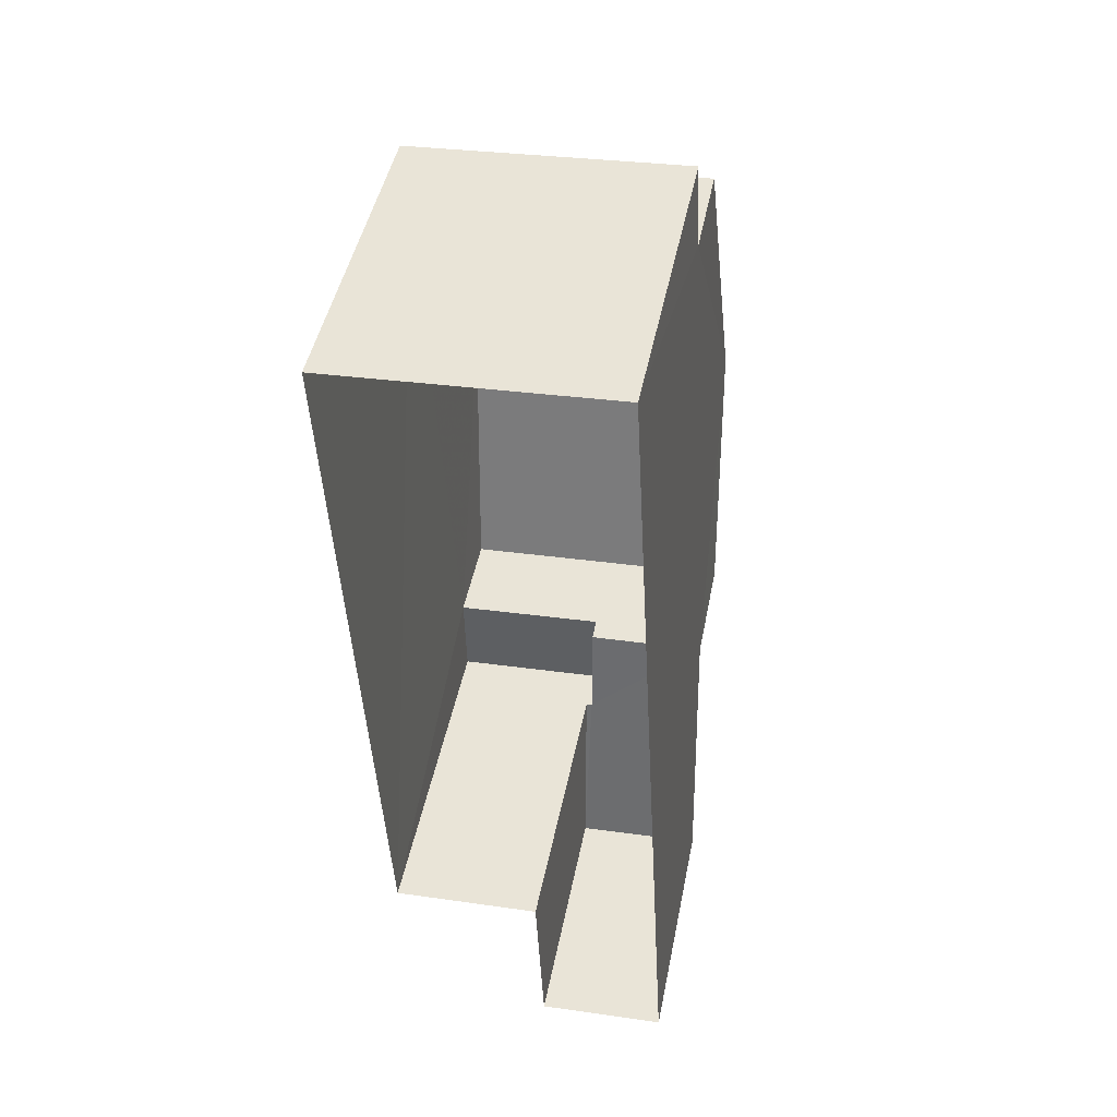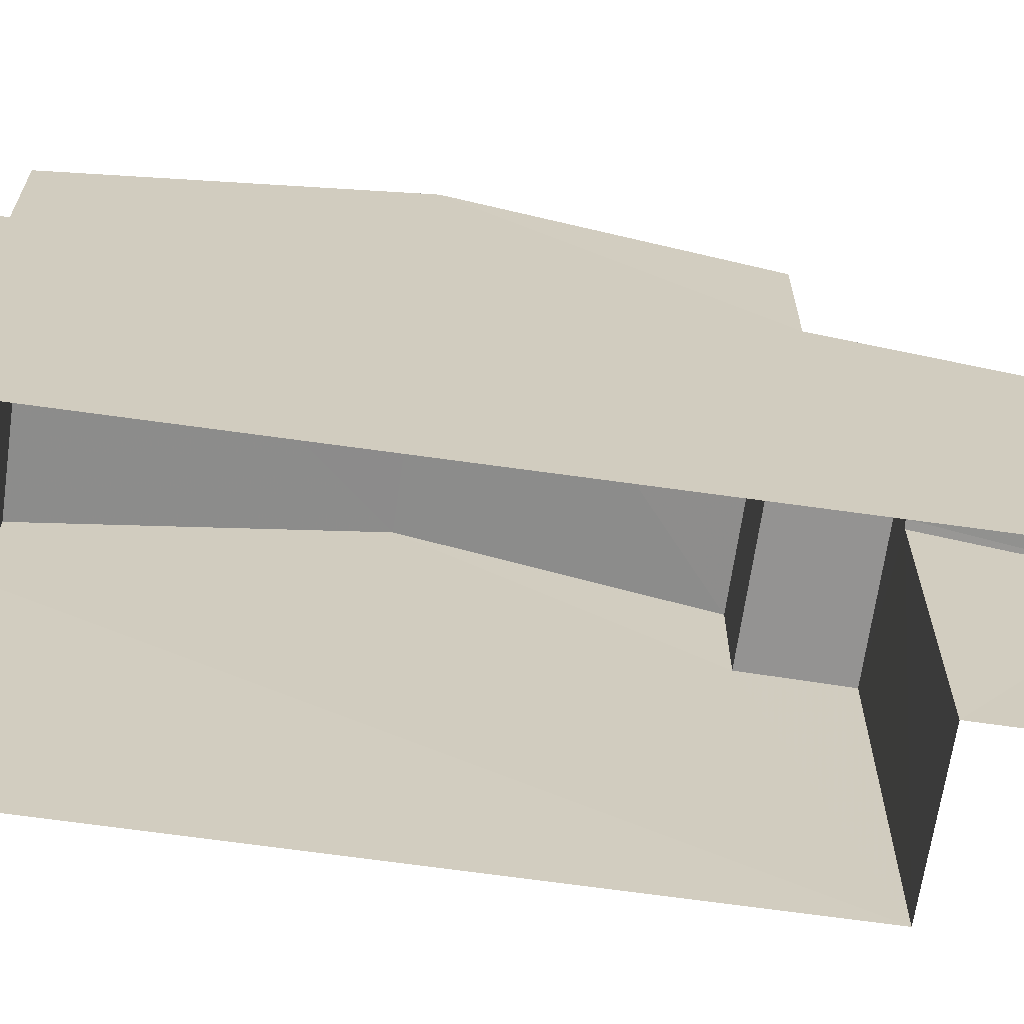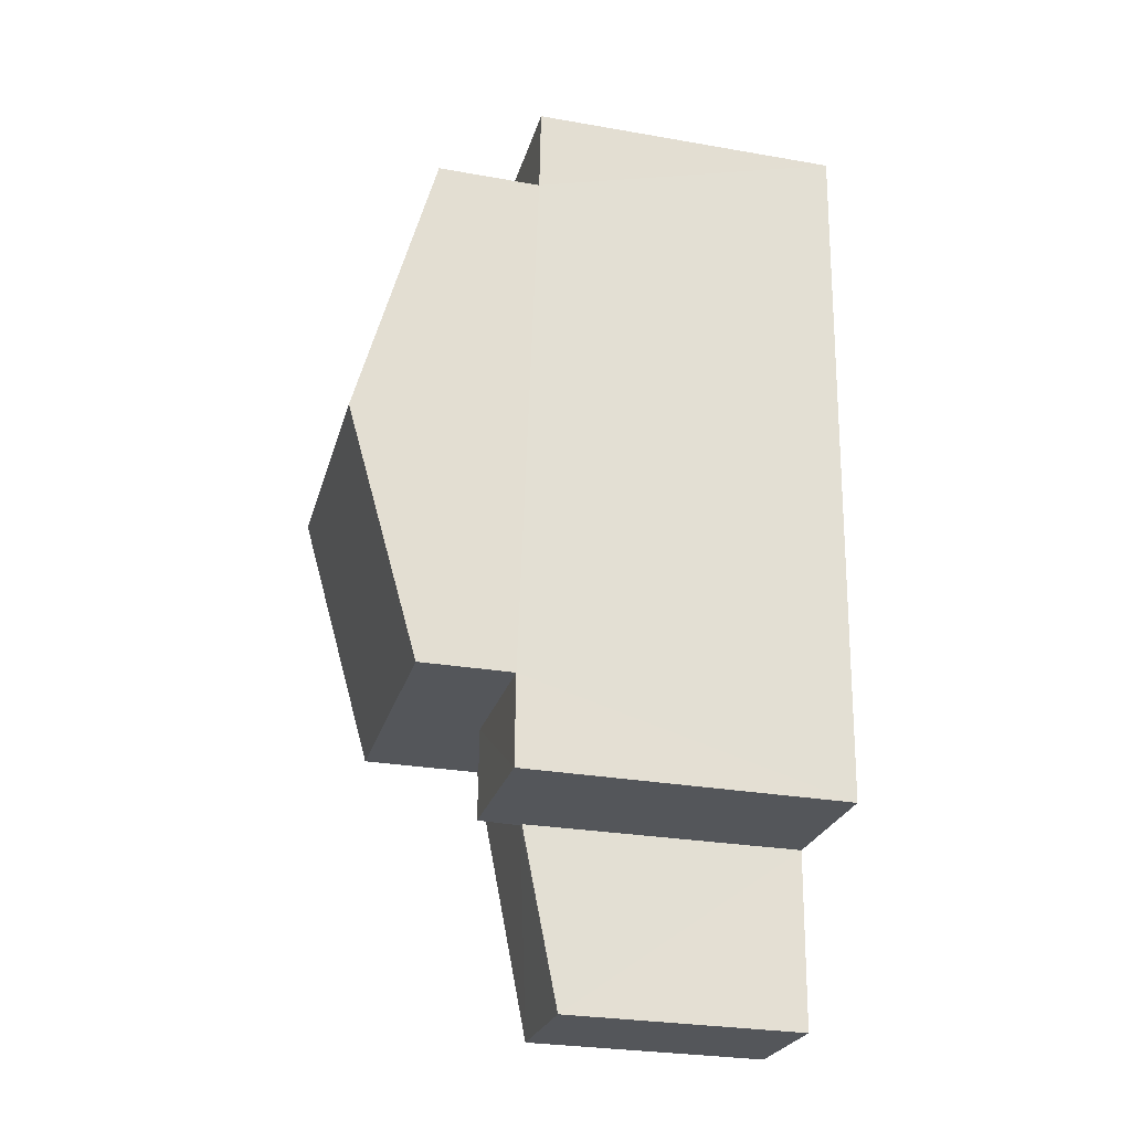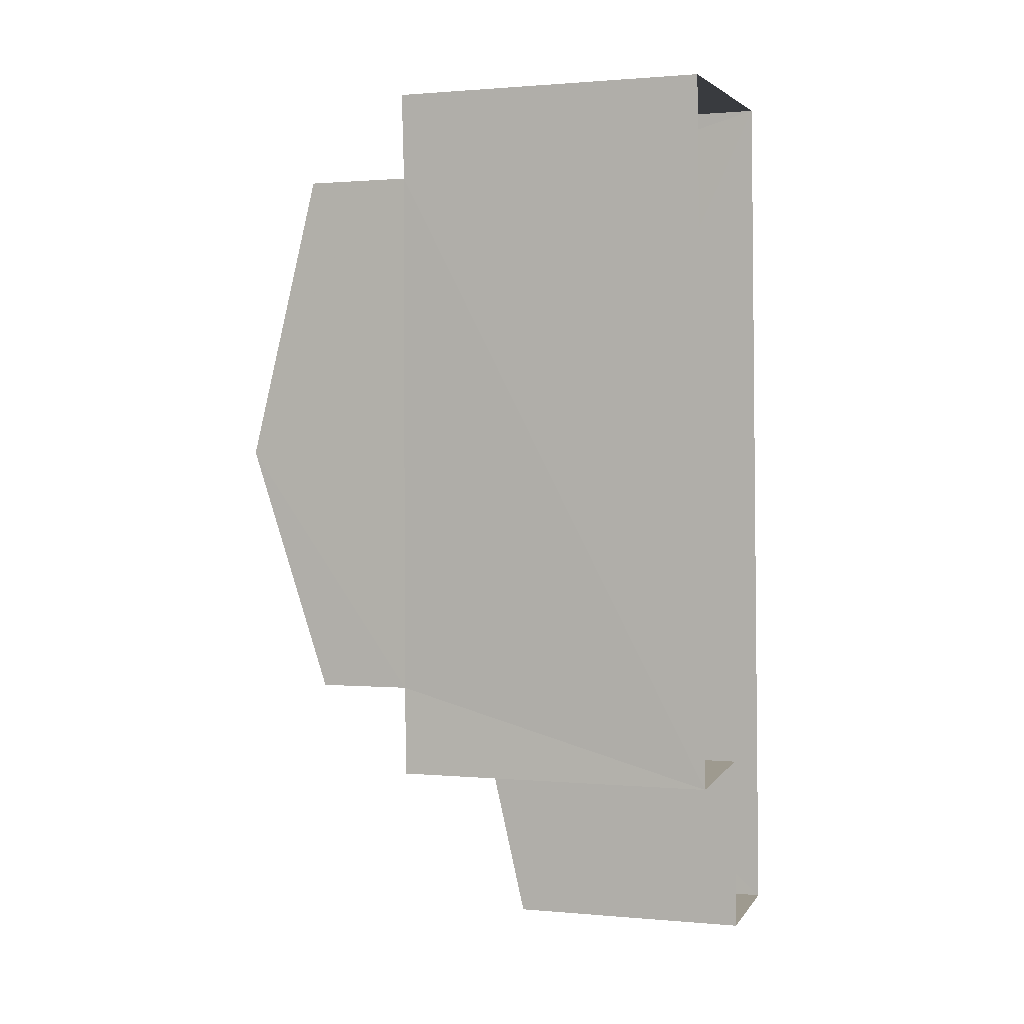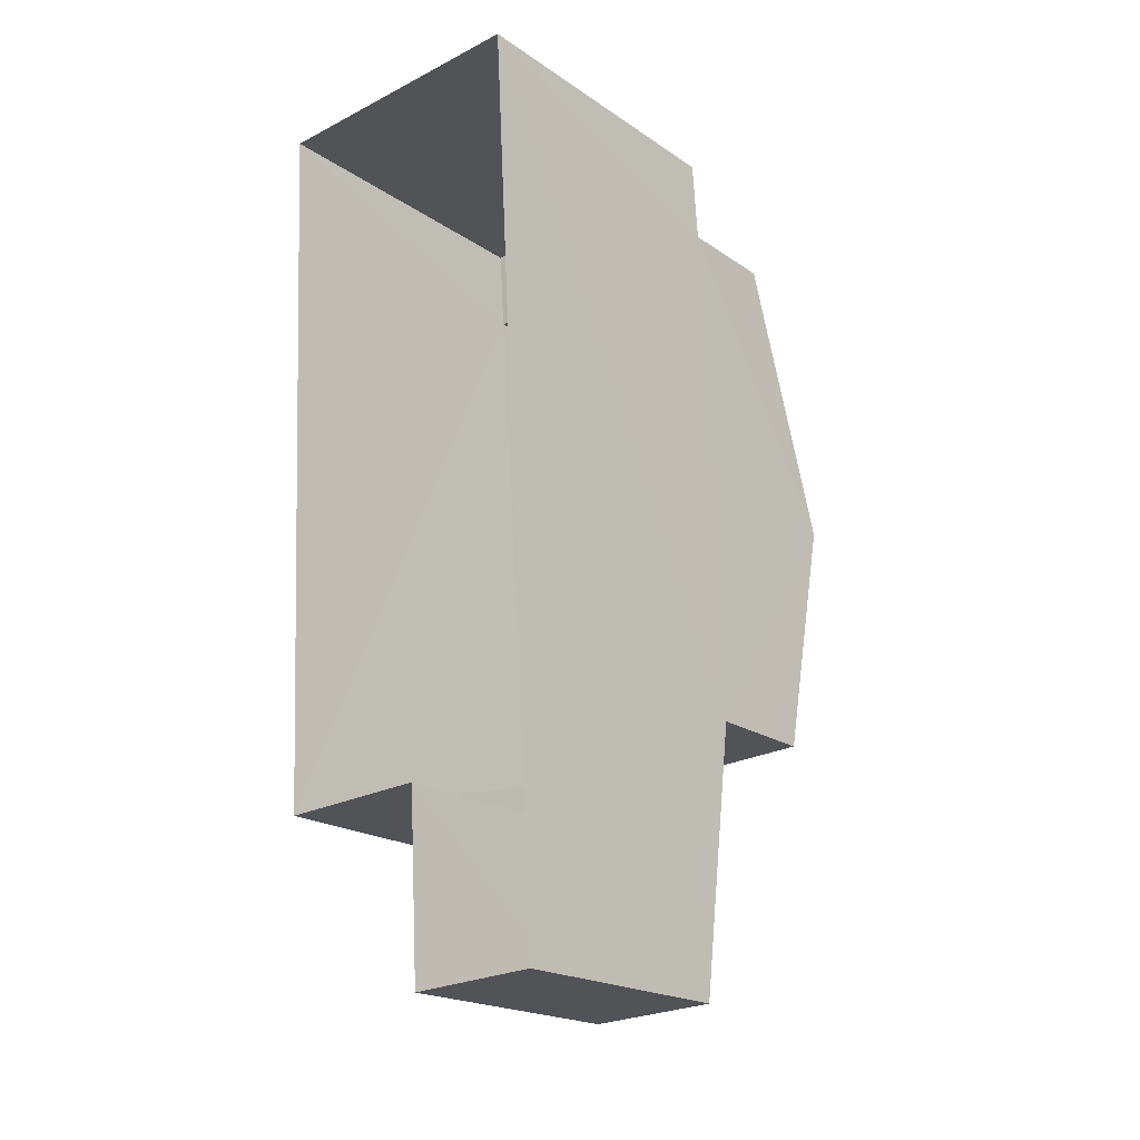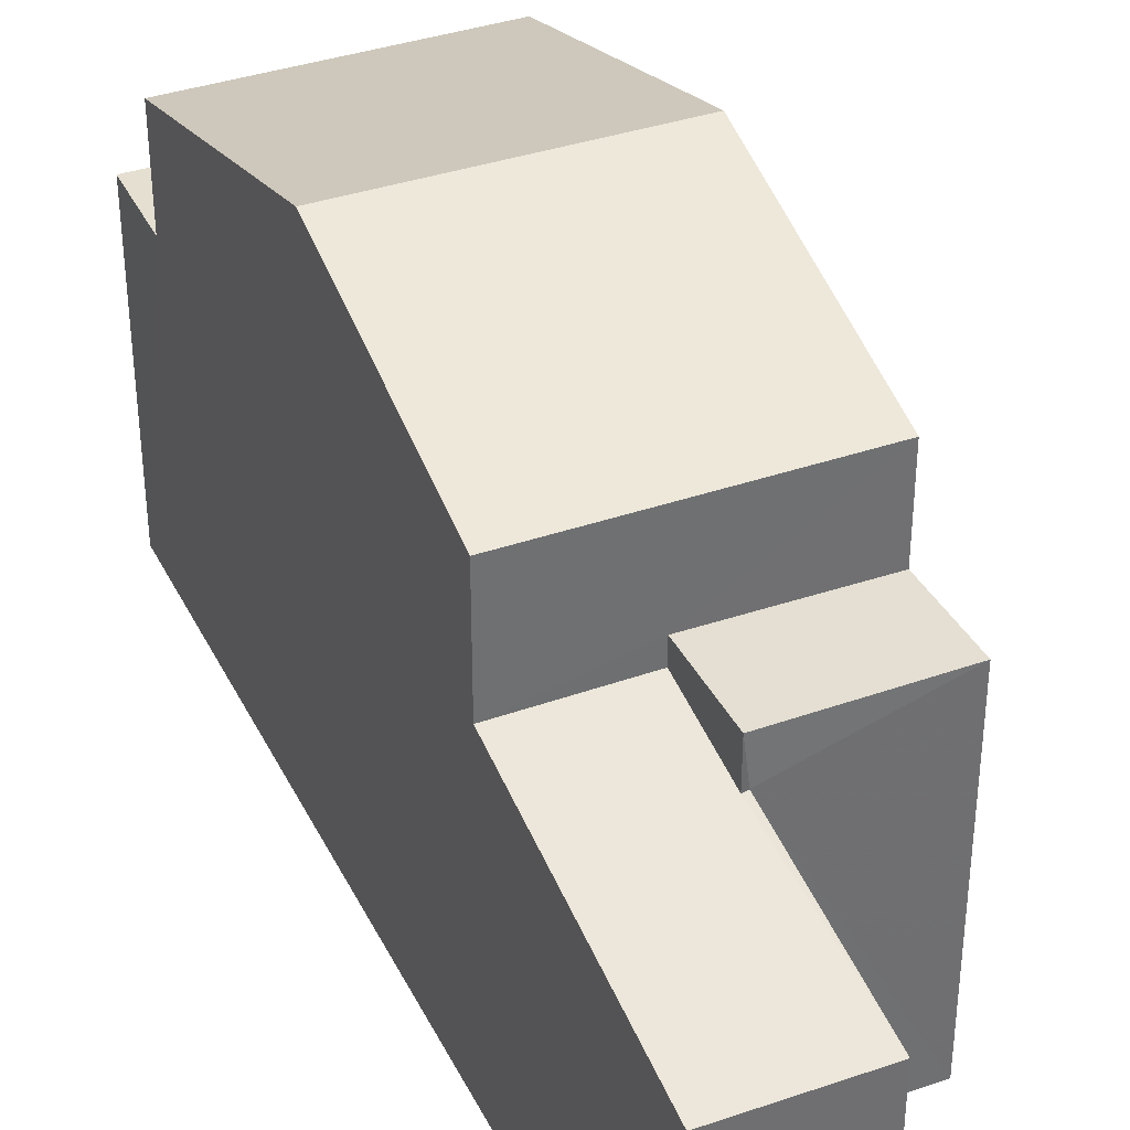
<metadata>
{"format":"obj","ext":"obj","renderer":"f3d","projection":"perspective","resolution":1024,"background":"white","views":[{"elev":46.4,"azim":-168.8,"up":"+Y"},{"elev":-66.3,"azim":-101.2,"up":"+Z"},{"elev":-28.2,"azim":75.4,"up":"+Y"},{"elev":0.9,"azim":108.6,"up":"+Y"},{"elev":-20.2,"azim":-140.6,"up":"+Y"},{"elev":37.0,"azim":-27.2,"up":"+Z"}]}
</metadata>
<code>
v -3.73e+05 -1.038e+05 29.7
v -3.73e+05 -1.038e+05 29.7
v -3.73e+05 -1.038e+05 29.7
v -3.73e+05 -1.038e+05 29.7
v -3.73e+05 -1.038e+05 29.7
v -3.73e+05 -1.038e+05 29.7
v -3.73e+05 -1.038e+05 38.23
v -3.73e+05 -1.038e+05 36.93
v -3.73e+05 -1.038e+05 38.23
v -3.73e+05 -1.038e+05 36.93
v -3.73e+05 -1.038e+05 35.33
v -3.73e+05 -1.038e+05 35.33
v -3.73e+05 -1.038e+05 35.33
v -3.73e+05 -1.038e+05 35.33
v -3.73e+05 -1.038e+05 33.93
v -3.73e+05 -1.038e+05 34.59
v -3.73e+05 -1.038e+05 33.93
v -3.73e+05 -1.038e+05 34.93
v -3.73e+05 -1.038e+05 34.59
v -3.73e+05 -1.038e+05 34.93
v -3.73e+05 -1.038e+05 36.93
v -3.73e+05 -1.038e+05 36.93
v -3.73e+05 -1.038e+05 35.13
v -3.73e+05 -1.038e+05 35.13
v -3.73e+05 -1.038e+05 35.13
v -3.73e+05 -1.038e+05 35.13
f 1 2 3
f 2 4 3
f 3 5 6
f 3 4 5
f 7 8 9
f 7 10 8
f 11 12 13
f 14 11 13
f 15 16 17
f 17 16 18
f 15 19 16
f 18 16 20
f 9 21 7
f 9 22 21
f 23 24 25
f 26 23 25
f 20 12 11
f 20 16 12
f 23 22 9
f 9 8 14
f 24 23 5
f 5 23 6
f 6 14 13
f 23 9 14
f 23 14 6
f 3 6 19
f 6 13 19
f 19 12 16
f 19 13 12
f 20 11 18
f 18 11 10
f 10 11 8
f 11 14 8
f 3 15 1
f 3 19 15
f 24 5 4
f 25 24 4
f 25 4 26
f 21 26 7
f 10 7 18
f 18 4 2
f 18 2 17
f 26 4 18
f 7 26 18
f 15 2 1
f 15 17 2
f 23 21 22
f 23 26 21

</code>
